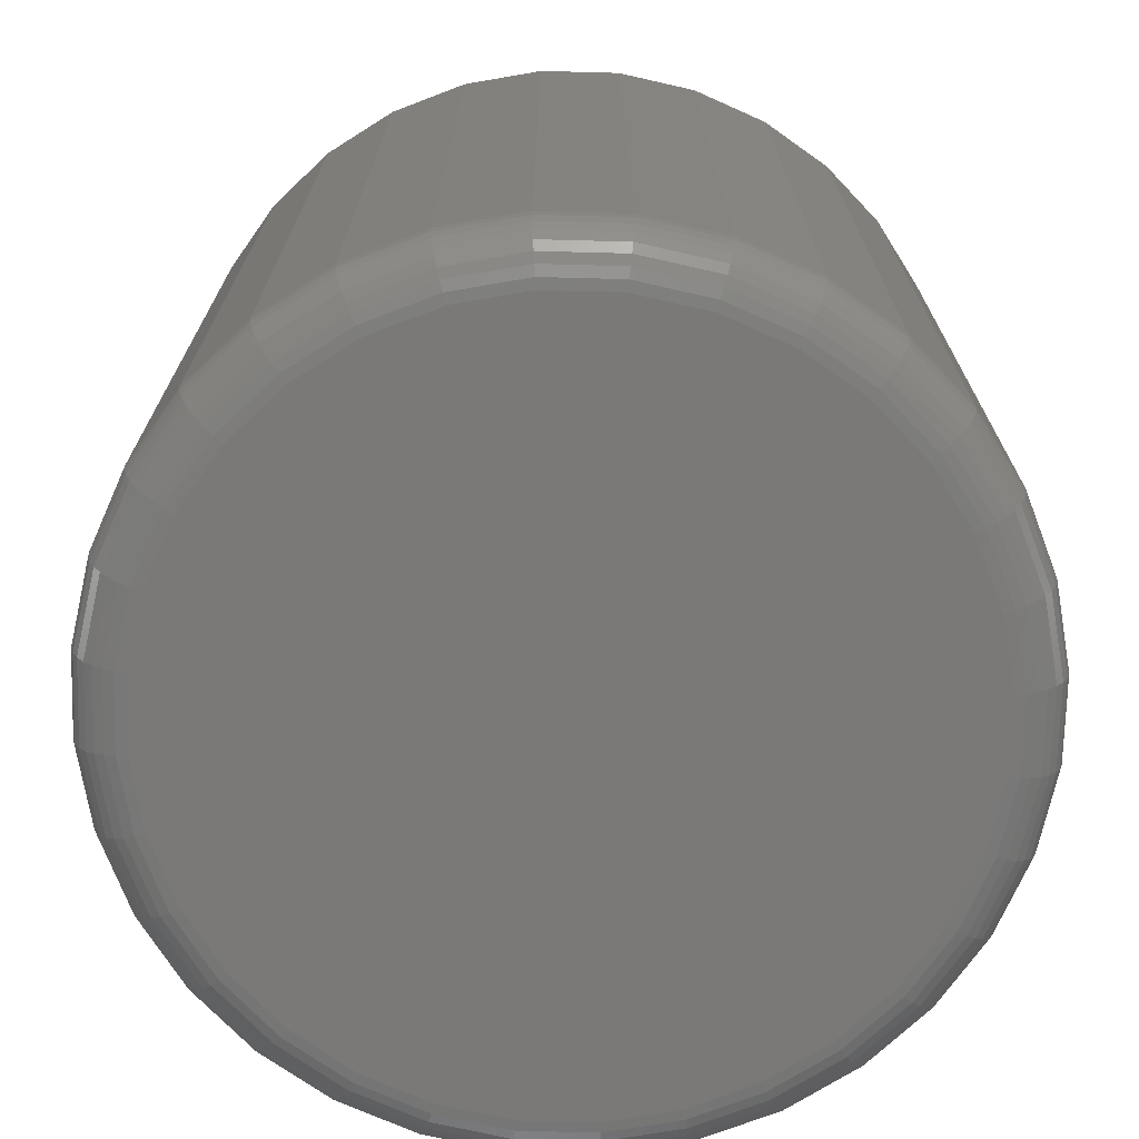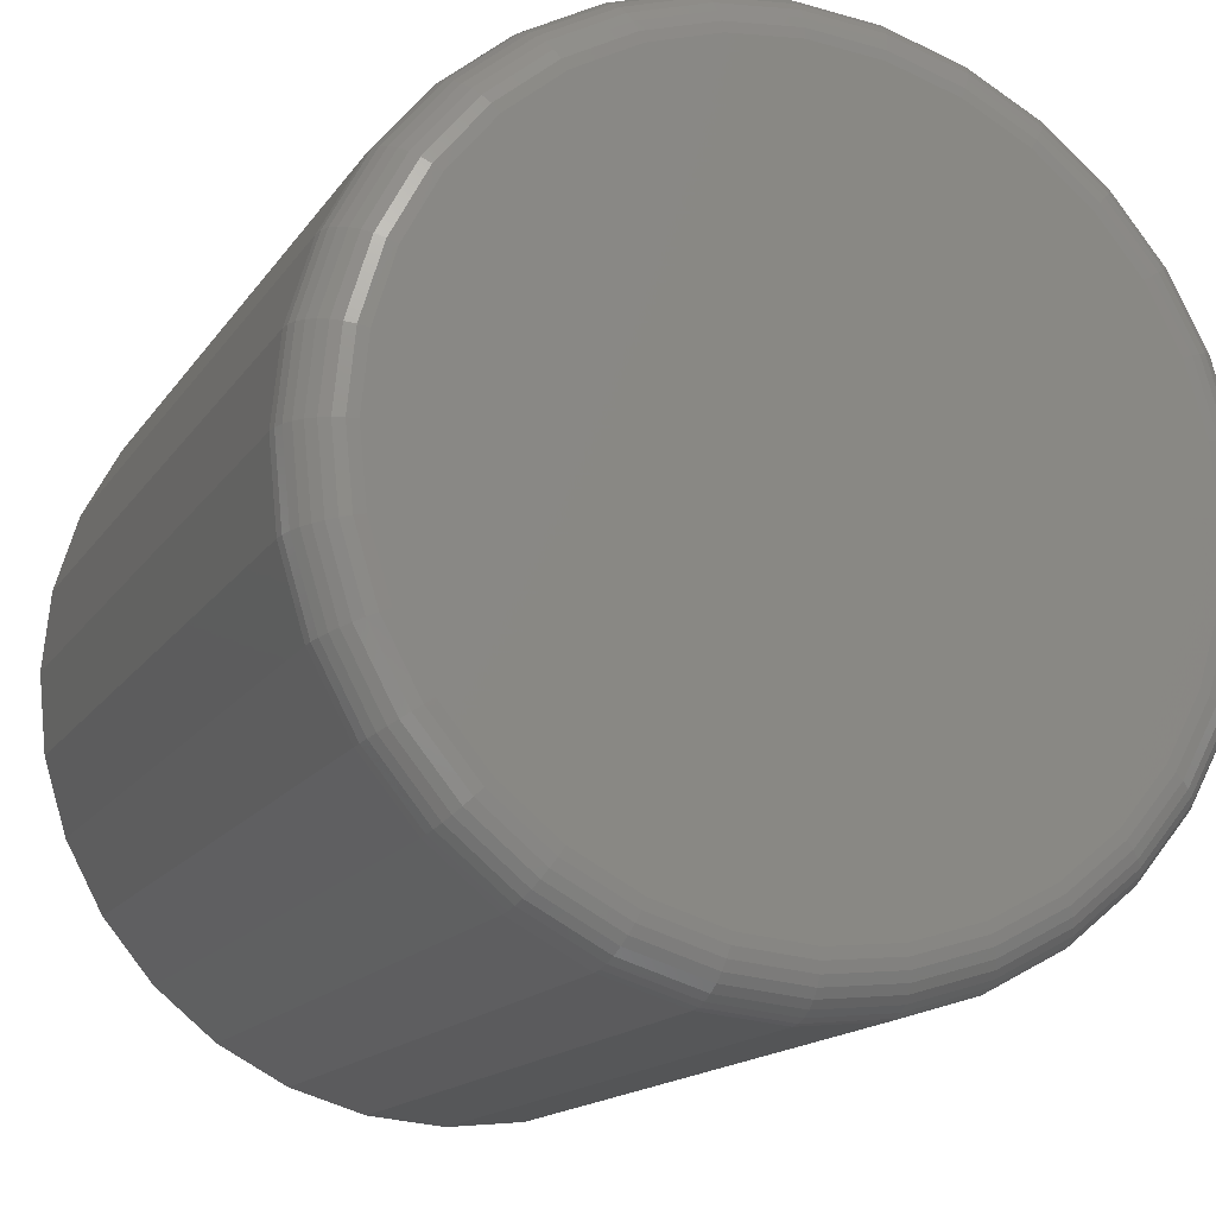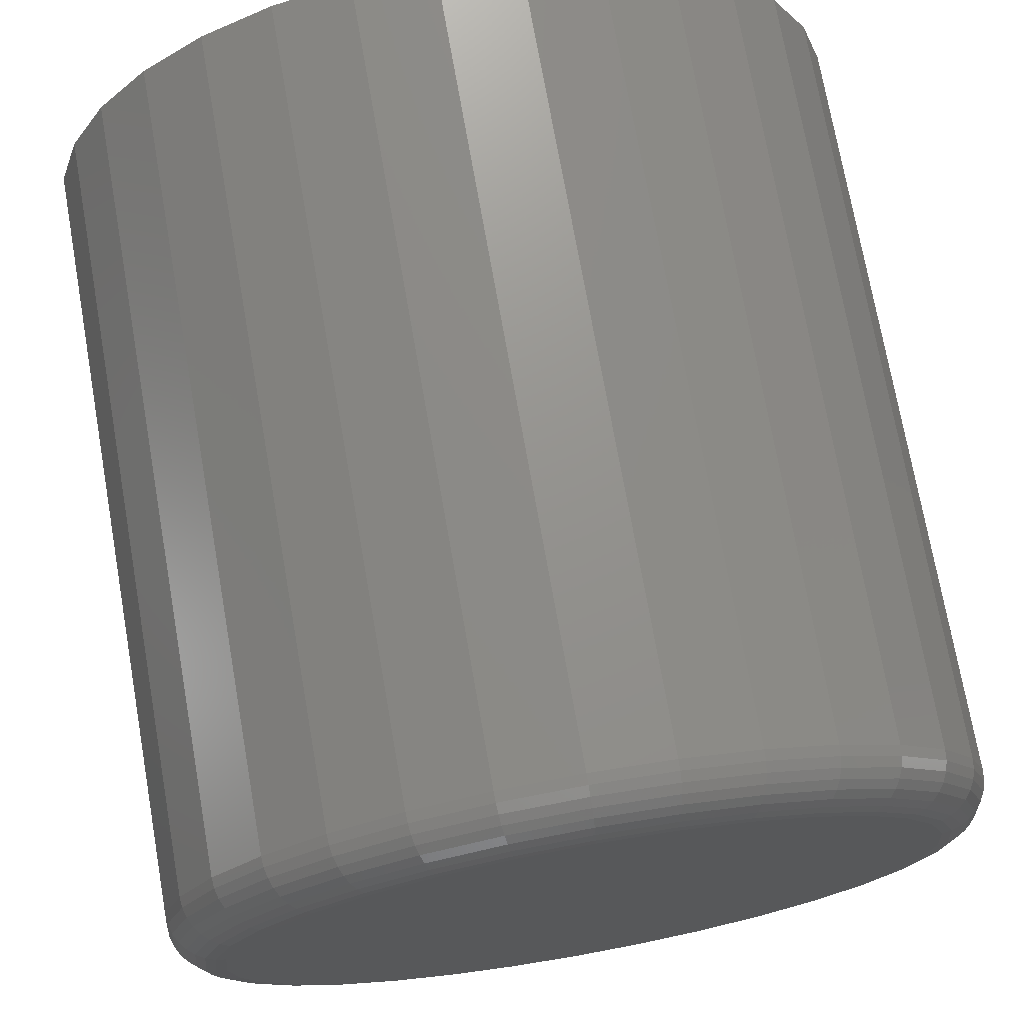
<metadata>
{"format":"stl","ext":"stl","renderer":"f3d","projection":"perspective","resolution":1024,"background":"white","views":[{"elev":-72.4,"azim":161.6,"up":"+Y"},{"elev":-15.1,"azim":-21.9,"up":"+Z"},{"elev":72.9,"azim":-10.0,"up":"+Z"}]}
</metadata>
<code>
# stl→obj: 320 verts, 636 faces
v -0.0975 -0.25 0.5399
v -0.05546 -0.25 0.5399
v -0.07648 -0.25 0.5419
v -0.1177 -0.25 0.5337
v -0.03525 -0.25 0.5337
v -0.1363 -0.25 0.5238
v -0.01663 -0.25 0.5238
v -0.01663 -0.25 0.3446
v -0.1177 -0.25 0.3347
v -0.03525 -0.25 0.3347
v -0.0975 -0.25 0.3286
v -0.05546 -0.25 0.3286
v -0.07648 -0.25 0.3265
v -0.0003035 -0.25 0.5104
v -0.1527 -0.25 0.5104
v 0.01309 -0.25 0.4941
v -0.1661 -0.25 0.4941
v 0.02305 -0.25 0.4754
v -0.176 -0.25 0.4754
v 0.02918 -0.25 0.4552
v -0.1821 -0.25 0.4552
v 0.03125 -0.25 0.4342
v -0.1842 -0.25 0.4342
v 0.02918 -0.25 0.4132
v -0.1821 -0.25 0.4132
v 0.02305 -0.25 0.393
v -0.176 -0.25 0.393
v 0.01309 -0.25 0.3744
v -0.1661 -0.25 0.3744
v -0.0003035 -0.25 0.358
v -0.1527 -0.25 0.358
v -0.1363 -0.25 0.3446
v 0.04688 2.073e-17 0.4342
v 0.04688 -0.2344 0.4342
v 0.0445 1.926e-17 0.4101
v 0.0445 -0.2344 0.4101
v 0.03749 1.758e-17 0.387
v 0.03749 -0.2344 0.387
v 0.02609 1.577e-17 0.3657
v 0.02609 -0.2344 0.3657
v 0.01075 1.388e-17 0.347
v 0.01075 -0.2344 0.347
v -0.007948 1.199e-17 0.3316
v -0.007948 -0.2344 0.3316
v -0.02927 1.017e-17 0.3202
v -0.02927 -0.2344 0.3202
v -0.05241 8.498e-18 0.3132
v -0.05241 -0.2344 0.3132
v -0.07648 7.03e-18 0.3109
v -0.07648 -0.2344 0.3109
v -0.1005 5.826e-18 0.3132
v -0.1005 -0.2344 0.3132
v -0.1237 4.931e-18 0.3202
v -0.1237 -0.2344 0.3202
v -0.145 4.38e-18 0.3316
v -0.145 -0.2344 0.3316
v -0.1637 4.194e-18 0.347
v -0.1637 -0.2344 0.347
v -0.179 4.38e-18 0.3657
v -0.179 -0.2344 0.3657
v -0.1904 4.931e-18 0.387
v -0.1904 -0.2344 0.387
v -0.1975 5.826e-18 0.4101
v -0.1975 -0.2344 0.4101
v -0.1998 7.03e-18 0.4342
v -0.1998 -0.2344 0.4342
v -0.1975 8.498e-18 0.4583
v -0.1975 -0.2344 0.4583
v -0.1904 1.017e-17 0.4814
v -0.1904 -0.2344 0.4814
v -0.179 1.199e-17 0.5027
v -0.179 -0.2344 0.5027
v -0.1637 1.388e-17 0.5214
v -0.1637 -0.2344 0.5214
v -0.145 1.577e-17 0.5368
v -0.145 -0.2344 0.5368
v -0.1237 1.758e-17 0.5482
v -0.1237 -0.2344 0.5482
v -0.1005 1.926e-17 0.5552
v -0.1005 -0.2344 0.5552
v -0.07648 2.073e-17 0.5576
v -0.07648 -0.2344 0.5576
v -0.05241 2.193e-17 0.5552
v -0.05241 -0.2344 0.5552
v -0.02927 2.282e-17 0.5482
v -0.02927 -0.2344 0.5482
v -0.007948 2.338e-17 0.5368
v -0.007948 -0.2344 0.5368
v 0.01075 2.356e-17 0.5214
v 0.01075 -0.2344 0.5214
v 0.02609 2.338e-17 0.5027
v 0.02609 -0.2344 0.5027
v 0.03749 2.282e-17 0.4814
v 0.03749 -0.2344 0.4814
v 0.0445 2.193e-17 0.4583
v 0.0445 -0.2344 0.4583
v -0.1873 -0.2497 0.4342
v -0.1851 -0.2497 0.4558
v -0.1902 -0.2488 0.4342
v -0.188 -0.2488 0.4564
v -0.1929 -0.2474 0.4342
v -0.1907 -0.2474 0.4569
v -0.1953 -0.2454 0.4342
v -0.193 -0.2454 0.4574
v -0.1972 -0.2431 0.4342
v -0.1949 -0.2431 0.4578
v -0.1986 -0.2404 0.4342
v -0.1963 -0.2404 0.458
v -0.1995 -0.2374 0.4342
v -0.1972 -0.2374 0.4582
v 0.03217 -0.2497 0.4558
v 0.0343 -0.2497 0.4342
v 0.03504 -0.2488 0.4564
v 0.03723 -0.2488 0.4342
v 0.03769 -0.2474 0.4569
v 0.03993 -0.2474 0.4342
v 0.04002 -0.2454 0.4574
v 0.0423 -0.2454 0.4342
v 0.04192 -0.2431 0.4578
v 0.04424 -0.2431 0.4342
v 0.04334 -0.2404 0.458
v 0.04569 -0.2404 0.4342
v 0.04421 -0.2374 0.4582
v 0.04657 -0.2374 0.4342
v 0.02587 -0.2497 0.4766
v 0.02857 -0.2488 0.4777
v 0.03107 -0.2474 0.4788
v 0.03326 -0.2454 0.4797
v 0.03505 -0.2431 0.4804
v 0.03639 -0.2404 0.481
v 0.03721 -0.2374 0.4813
v 0.01563 -0.2497 0.4958
v 0.01807 -0.2488 0.4974
v 0.02031 -0.2474 0.4989
v 0.02228 -0.2454 0.5002
v 0.0239 -0.2431 0.5013
v 0.0251 -0.2404 0.5021
v 0.02584 -0.2374 0.5026
v 0.001852 -0.2497 0.5125
v 0.003925 -0.2488 0.5146
v 0.005835 -0.2474 0.5165
v 0.007509 -0.2454 0.5182
v 0.008883 -0.2431 0.5196
v 0.009904 -0.2404 0.5206
v 0.01053 -0.2374 0.5212
v -0.01494 -0.2497 0.5263
v -0.01331 -0.2488 0.5288
v -0.01181 -0.2474 0.531
v -0.01049 -0.2454 0.533
v -0.009411 -0.2431 0.5346
v -0.008609 -0.2404 0.5358
v -0.008115 -0.2374 0.5365
v -0.03409 -0.2497 0.5366
v -0.03297 -0.2488 0.5393
v -0.03193 -0.2474 0.5418
v -0.03103 -0.2454 0.5439
v -0.03028 -0.2431 0.5457
v -0.02973 -0.2404 0.5471
v -0.02939 -0.2374 0.5479
v -0.05487 -0.2497 0.5429
v -0.0543 -0.2488 0.5457
v -0.05377 -0.2474 0.5484
v -0.05331 -0.2454 0.5507
v -0.05293 -0.2431 0.5526
v -0.05265 -0.2404 0.554
v -0.05247 -0.2374 0.5549
v -0.07648 -0.2497 0.545
v -0.07648 -0.2488 0.5479
v -0.07648 -0.2474 0.5506
v -0.07648 -0.2454 0.553
v -0.07648 -0.2431 0.5549
v -0.07648 -0.2404 0.5564
v -0.07648 -0.2374 0.5573
v -0.09809 -0.2497 0.5429
v -0.09866 -0.2488 0.5457
v -0.09919 -0.2474 0.5484
v -0.09965 -0.2454 0.5507
v -0.1 -0.2431 0.5526
v -0.1003 -0.2404 0.554
v -0.1005 -0.2374 0.5549
v -0.1189 -0.2497 0.5366
v -0.12 -0.2488 0.5393
v -0.121 -0.2474 0.5418
v -0.1219 -0.2454 0.5439
v -0.1227 -0.2431 0.5457
v -0.1232 -0.2404 0.5471
v -0.1236 -0.2374 0.5479
v -0.138 -0.2497 0.5263
v -0.1397 -0.2488 0.5288
v -0.1412 -0.2474 0.531
v -0.1425 -0.2454 0.533
v -0.1435 -0.2431 0.5346
v -0.1444 -0.2404 0.5358
v -0.1448 -0.2374 0.5365
v -0.1548 -0.2497 0.5125
v -0.1569 -0.2488 0.5146
v -0.1588 -0.2474 0.5165
v -0.1605 -0.2454 0.5182
v -0.1618 -0.2431 0.5196
v -0.1629 -0.2404 0.5206
v -0.1635 -0.2374 0.5212
v -0.1686 -0.2497 0.4958
v -0.171 -0.2488 0.4974
v -0.1733 -0.2474 0.4989
v -0.1752 -0.2454 0.5002
v -0.1769 -0.2431 0.5013
v -0.1781 -0.2404 0.5021
v -0.1788 -0.2374 0.5026
v -0.1788 -0.2497 0.4766
v -0.1815 -0.2488 0.4777
v -0.184 -0.2474 0.4788
v -0.1862 -0.2454 0.4797
v -0.188 -0.2431 0.4804
v -0.1893 -0.2404 0.481
v -0.1902 -0.2374 0.4813
v 0.03217 -0.2497 0.4126
v 0.03504 -0.2488 0.412
v 0.03769 -0.2474 0.4115
v 0.04002 -0.2454 0.411
v 0.04192 -0.2431 0.4107
v 0.04334 -0.2404 0.4104
v 0.04421 -0.2374 0.4102
v -0.1851 -0.2497 0.4126
v -0.188 -0.2488 0.412
v -0.1907 -0.2474 0.4115
v -0.193 -0.2454 0.411
v -0.1949 -0.2431 0.4107
v -0.1963 -0.2404 0.4104
v -0.1972 -0.2374 0.4102
v -0.1788 -0.2497 0.3918
v -0.1815 -0.2488 0.3907
v -0.184 -0.2474 0.3897
v -0.1862 -0.2454 0.3888
v -0.188 -0.2431 0.388
v -0.1893 -0.2404 0.3875
v -0.1902 -0.2374 0.3871
v -0.1686 -0.2497 0.3727
v -0.171 -0.2488 0.371
v -0.1733 -0.2474 0.3695
v -0.1752 -0.2454 0.3682
v -0.1769 -0.2431 0.3671
v -0.1781 -0.2404 0.3663
v -0.1788 -0.2374 0.3658
v -0.1548 -0.2497 0.3559
v -0.1569 -0.2488 0.3538
v -0.1588 -0.2474 0.3519
v -0.1605 -0.2454 0.3502
v -0.1618 -0.2431 0.3488
v -0.1629 -0.2404 0.3478
v -0.1635 -0.2374 0.3472
v -0.138 -0.2497 0.3421
v -0.1397 -0.2488 0.3397
v -0.1412 -0.2474 0.3374
v -0.1425 -0.2454 0.3354
v -0.1435 -0.2431 0.3338
v -0.1444 -0.2404 0.3326
v -0.1448 -0.2374 0.3319
v -0.1189 -0.2497 0.3319
v -0.12 -0.2488 0.3292
v -0.121 -0.2474 0.3267
v -0.1219 -0.2454 0.3245
v -0.1227 -0.2431 0.3227
v -0.1232 -0.2404 0.3213
v -0.1236 -0.2374 0.3205
v -0.09809 -0.2497 0.3256
v -0.09866 -0.2488 0.3227
v -0.09919 -0.2474 0.32
v -0.09965 -0.2454 0.3177
v -0.1 -0.2431 0.3158
v -0.1003 -0.2404 0.3144
v -0.1005 -0.2374 0.3135
v -0.07648 -0.2497 0.3234
v -0.07648 -0.2488 0.3205
v -0.07648 -0.2474 0.3178
v -0.07648 -0.2454 0.3154
v -0.07648 -0.2431 0.3135
v -0.07648 -0.2404 0.312
v -0.07648 -0.2374 0.3112
v -0.05487 -0.2497 0.3256
v -0.0543 -0.2488 0.3227
v -0.05377 -0.2474 0.32
v -0.05331 -0.2454 0.3177
v -0.05293 -0.2431 0.3158
v -0.05265 -0.2404 0.3144
v -0.05247 -0.2374 0.3135
v -0.03409 -0.2497 0.3319
v -0.03297 -0.2488 0.3292
v -0.03193 -0.2474 0.3267
v -0.03103 -0.2454 0.3245
v -0.03028 -0.2431 0.3227
v -0.02973 -0.2404 0.3213
v -0.02939 -0.2374 0.3205
v -0.01494 -0.2497 0.3421
v -0.01331 -0.2488 0.3397
v -0.01181 -0.2474 0.3374
v -0.01049 -0.2454 0.3354
v -0.009411 -0.2431 0.3338
v -0.008609 -0.2404 0.3326
v -0.008115 -0.2374 0.3319
v 0.001852 -0.2497 0.3559
v 0.003925 -0.2488 0.3538
v 0.005835 -0.2474 0.3519
v 0.007509 -0.2454 0.3502
v 0.008883 -0.2431 0.3488
v 0.009904 -0.2404 0.3478
v 0.01053 -0.2374 0.3472
v 0.01563 -0.2497 0.3727
v 0.01807 -0.2488 0.371
v 0.02031 -0.2474 0.3695
v 0.02228 -0.2454 0.3682
v 0.0239 -0.2431 0.3671
v 0.0251 -0.2404 0.3663
v 0.02584 -0.2374 0.3658
v 0.02587 -0.2497 0.3918
v 0.02857 -0.2488 0.3907
v 0.03107 -0.2474 0.3897
v 0.03326 -0.2454 0.3888
v 0.03505 -0.2431 0.388
v 0.03639 -0.2404 0.3875
v 0.03721 -0.2374 0.3871
f 1 2 3
f 2 1 4
f 2 4 5
f 5 4 6
f 5 6 7
f 8 9 10
f 10 9 11
f 10 11 12
f 12 11 13
f 7 6 14
f 14 6 15
f 14 15 16
f 16 15 17
f 16 17 18
f 18 17 19
f 18 19 20
f 20 19 21
f 20 21 22
f 22 21 23
f 22 23 24
f 24 23 25
f 24 25 26
f 26 25 27
f 26 27 28
f 28 27 29
f 28 29 30
f 30 29 31
f 30 31 8
f 8 31 32
f 8 32 9
f 33 34 35
f 35 34 36
f 35 36 37
f 37 36 38
f 37 38 39
f 39 38 40
f 39 40 41
f 41 40 42
f 41 42 43
f 43 42 44
f 43 44 45
f 45 44 46
f 45 46 47
f 47 46 48
f 47 48 49
f 49 48 50
f 49 50 51
f 51 50 52
f 51 52 53
f 53 52 54
f 53 54 55
f 55 54 56
f 55 56 57
f 57 56 58
f 57 58 59
f 59 58 60
f 59 60 61
f 61 60 62
f 61 62 63
f 63 62 64
f 63 64 65
f 65 64 66
f 65 66 67
f 67 66 68
f 67 68 69
f 69 68 70
f 69 70 71
f 71 70 72
f 71 72 73
f 73 72 74
f 73 74 75
f 75 74 76
f 75 76 77
f 77 76 78
f 77 78 79
f 79 78 80
f 79 80 81
f 81 80 82
f 81 82 83
f 83 82 84
f 83 84 85
f 85 84 86
f 85 86 87
f 87 86 88
f 87 88 89
f 89 88 90
f 89 90 91
f 91 90 92
f 91 92 93
f 93 92 94
f 93 94 95
f 95 94 96
f 95 96 33
f 33 96 34
f 23 21 97
f 97 21 98
f 97 98 99
f 99 98 100
f 99 100 101
f 101 100 102
f 101 102 103
f 103 102 104
f 103 104 105
f 105 104 106
f 105 106 107
f 107 106 108
f 107 108 109
f 109 108 110
f 109 110 66
f 66 110 68
f 20 22 111
f 111 22 112
f 111 112 113
f 113 112 114
f 113 114 115
f 115 114 116
f 115 116 117
f 117 116 118
f 117 118 119
f 119 118 120
f 119 120 121
f 121 120 122
f 121 122 123
f 123 122 124
f 123 124 96
f 96 124 34
f 18 20 125
f 125 20 111
f 125 111 126
f 126 111 113
f 126 113 127
f 127 113 115
f 127 115 128
f 128 115 117
f 128 117 129
f 129 117 119
f 129 119 130
f 130 119 121
f 130 121 131
f 131 121 123
f 131 123 94
f 94 123 96
f 16 18 132
f 132 18 125
f 132 125 133
f 133 125 126
f 133 126 134
f 134 126 127
f 134 127 135
f 135 127 128
f 135 128 136
f 136 128 129
f 136 129 137
f 137 129 130
f 137 130 138
f 138 130 131
f 138 131 92
f 92 131 94
f 14 16 139
f 139 16 132
f 139 132 140
f 140 132 133
f 140 133 141
f 141 133 134
f 141 134 142
f 142 134 135
f 142 135 143
f 143 135 136
f 143 136 144
f 144 136 137
f 144 137 145
f 145 137 138
f 145 138 90
f 90 138 92
f 7 14 146
f 146 14 139
f 146 139 147
f 147 139 140
f 147 140 148
f 148 140 141
f 148 141 149
f 149 141 142
f 149 142 150
f 150 142 143
f 150 143 151
f 151 143 144
f 151 144 152
f 152 144 145
f 152 145 88
f 88 145 90
f 5 7 153
f 153 7 146
f 153 146 154
f 154 146 147
f 154 147 155
f 155 147 148
f 155 148 156
f 156 148 149
f 156 149 157
f 157 149 150
f 157 150 158
f 158 150 151
f 158 151 159
f 159 151 152
f 159 152 86
f 86 152 88
f 2 5 160
f 160 5 153
f 160 153 161
f 161 153 154
f 161 154 162
f 162 154 155
f 162 155 163
f 163 155 156
f 163 156 164
f 164 156 157
f 164 157 165
f 165 157 158
f 165 158 166
f 166 158 159
f 166 159 84
f 84 159 86
f 3 2 167
f 167 2 160
f 167 160 168
f 168 160 161
f 168 161 169
f 169 161 162
f 169 162 170
f 170 162 163
f 170 163 171
f 171 163 164
f 171 164 172
f 172 164 165
f 172 165 173
f 173 165 166
f 173 166 82
f 82 166 84
f 1 3 174
f 174 3 167
f 174 167 175
f 175 167 168
f 175 168 176
f 176 168 169
f 176 169 177
f 177 169 170
f 177 170 178
f 178 170 171
f 178 171 179
f 179 171 172
f 179 172 180
f 180 172 173
f 180 173 80
f 80 173 82
f 4 1 181
f 181 1 174
f 181 174 182
f 182 174 175
f 182 175 183
f 183 175 176
f 183 176 184
f 184 176 177
f 184 177 185
f 185 177 178
f 185 178 186
f 186 178 179
f 186 179 187
f 187 179 180
f 187 180 78
f 78 180 80
f 6 4 188
f 188 4 181
f 188 181 189
f 189 181 182
f 189 182 190
f 190 182 183
f 190 183 191
f 191 183 184
f 191 184 192
f 192 184 185
f 192 185 193
f 193 185 186
f 193 186 194
f 194 186 187
f 194 187 76
f 76 187 78
f 15 6 195
f 195 6 188
f 195 188 196
f 196 188 189
f 196 189 197
f 197 189 190
f 197 190 198
f 198 190 191
f 198 191 199
f 199 191 192
f 199 192 200
f 200 192 193
f 200 193 201
f 201 193 194
f 201 194 74
f 74 194 76
f 17 15 202
f 202 15 195
f 202 195 203
f 203 195 196
f 203 196 204
f 204 196 197
f 204 197 205
f 205 197 198
f 205 198 206
f 206 198 199
f 206 199 207
f 207 199 200
f 207 200 208
f 208 200 201
f 208 201 72
f 72 201 74
f 19 17 209
f 209 17 202
f 209 202 210
f 210 202 203
f 210 203 211
f 211 203 204
f 211 204 212
f 212 204 205
f 212 205 213
f 213 205 206
f 213 206 214
f 214 206 207
f 214 207 215
f 215 207 208
f 215 208 70
f 70 208 72
f 21 19 98
f 98 19 209
f 98 209 100
f 100 209 210
f 100 210 102
f 102 210 211
f 102 211 104
f 104 211 212
f 104 212 106
f 106 212 213
f 106 213 108
f 108 213 214
f 108 214 110
f 110 214 215
f 110 215 68
f 68 215 70
f 22 24 112
f 112 24 216
f 112 216 114
f 114 216 217
f 114 217 116
f 116 217 218
f 116 218 118
f 118 218 219
f 118 219 120
f 120 219 220
f 120 220 122
f 122 220 221
f 122 221 124
f 124 221 222
f 124 222 34
f 34 222 36
f 25 23 223
f 223 23 97
f 223 97 224
f 224 97 99
f 224 99 225
f 225 99 101
f 225 101 226
f 226 101 103
f 226 103 227
f 227 103 105
f 227 105 228
f 228 105 107
f 228 107 229
f 229 107 109
f 229 109 64
f 64 109 66
f 27 25 230
f 230 25 223
f 230 223 231
f 231 223 224
f 231 224 232
f 232 224 225
f 232 225 233
f 233 225 226
f 233 226 234
f 234 226 227
f 234 227 235
f 235 227 228
f 235 228 236
f 236 228 229
f 236 229 62
f 62 229 64
f 29 27 237
f 237 27 230
f 237 230 238
f 238 230 231
f 238 231 239
f 239 231 232
f 239 232 240
f 240 232 233
f 240 233 241
f 241 233 234
f 241 234 242
f 242 234 235
f 242 235 243
f 243 235 236
f 243 236 60
f 60 236 62
f 31 29 244
f 244 29 237
f 244 237 245
f 245 237 238
f 245 238 246
f 246 238 239
f 246 239 247
f 247 239 240
f 247 240 248
f 248 240 241
f 248 241 249
f 249 241 242
f 249 242 250
f 250 242 243
f 250 243 58
f 58 243 60
f 32 31 251
f 251 31 244
f 251 244 252
f 252 244 245
f 252 245 253
f 253 245 246
f 253 246 254
f 254 246 247
f 254 247 255
f 255 247 248
f 255 248 256
f 256 248 249
f 256 249 257
f 257 249 250
f 257 250 56
f 56 250 58
f 9 32 258
f 258 32 251
f 258 251 259
f 259 251 252
f 259 252 260
f 260 252 253
f 260 253 261
f 261 253 254
f 261 254 262
f 262 254 255
f 262 255 263
f 263 255 256
f 263 256 264
f 264 256 257
f 264 257 54
f 54 257 56
f 11 9 265
f 265 9 258
f 265 258 266
f 266 258 259
f 266 259 267
f 267 259 260
f 267 260 268
f 268 260 261
f 268 261 269
f 269 261 262
f 269 262 270
f 270 262 263
f 270 263 271
f 271 263 264
f 271 264 52
f 52 264 54
f 13 11 272
f 272 11 265
f 272 265 273
f 273 265 266
f 273 266 274
f 274 266 267
f 274 267 275
f 275 267 268
f 275 268 276
f 276 268 269
f 276 269 277
f 277 269 270
f 277 270 278
f 278 270 271
f 278 271 50
f 50 271 52
f 12 13 279
f 279 13 272
f 279 272 280
f 280 272 273
f 280 273 281
f 281 273 274
f 281 274 282
f 282 274 275
f 282 275 283
f 283 275 276
f 283 276 284
f 284 276 277
f 284 277 285
f 285 277 278
f 285 278 48
f 48 278 50
f 10 12 286
f 286 12 279
f 286 279 287
f 287 279 280
f 287 280 288
f 288 280 281
f 288 281 289
f 289 281 282
f 289 282 290
f 290 282 283
f 290 283 291
f 291 283 284
f 291 284 292
f 292 284 285
f 292 285 46
f 46 285 48
f 8 10 293
f 293 10 286
f 293 286 294
f 294 286 287
f 294 287 295
f 295 287 288
f 295 288 296
f 296 288 289
f 296 289 297
f 297 289 290
f 297 290 298
f 298 290 291
f 298 291 299
f 299 291 292
f 299 292 44
f 44 292 46
f 30 8 300
f 300 8 293
f 300 293 301
f 301 293 294
f 301 294 302
f 302 294 295
f 302 295 303
f 303 295 296
f 303 296 304
f 304 296 297
f 304 297 305
f 305 297 298
f 305 298 306
f 306 298 299
f 306 299 42
f 42 299 44
f 28 30 307
f 307 30 300
f 307 300 308
f 308 300 301
f 308 301 309
f 309 301 302
f 309 302 310
f 310 302 303
f 310 303 311
f 311 303 304
f 311 304 312
f 312 304 305
f 312 305 313
f 313 305 306
f 313 306 40
f 40 306 42
f 26 28 314
f 314 28 307
f 314 307 315
f 315 307 308
f 315 308 316
f 316 308 309
f 316 309 317
f 317 309 310
f 317 310 318
f 318 310 311
f 318 311 319
f 319 311 312
f 319 312 320
f 320 312 313
f 320 313 38
f 38 313 40
f 24 26 216
f 216 26 314
f 216 314 217
f 217 314 315
f 217 315 218
f 218 315 316
f 218 316 219
f 219 316 317
f 219 317 220
f 220 317 318
f 220 318 221
f 221 318 319
f 221 319 222
f 222 319 320
f 222 320 36
f 36 320 38
f 81 83 79
f 77 79 83
f 85 77 83
f 75 77 85
f 87 75 85
f 45 53 43
f 51 53 45
f 47 51 45
f 49 51 47
f 53 55 43
f 43 55 57
f 43 57 41
f 41 57 59
f 41 59 39
f 39 59 61
f 39 61 37
f 37 61 63
f 37 63 35
f 35 63 65
f 35 65 33
f 33 65 67
f 33 67 95
f 95 67 69
f 95 69 93
f 93 69 71
f 93 71 91
f 91 71 73
f 91 73 89
f 89 73 75
f 89 75 87

</code>
